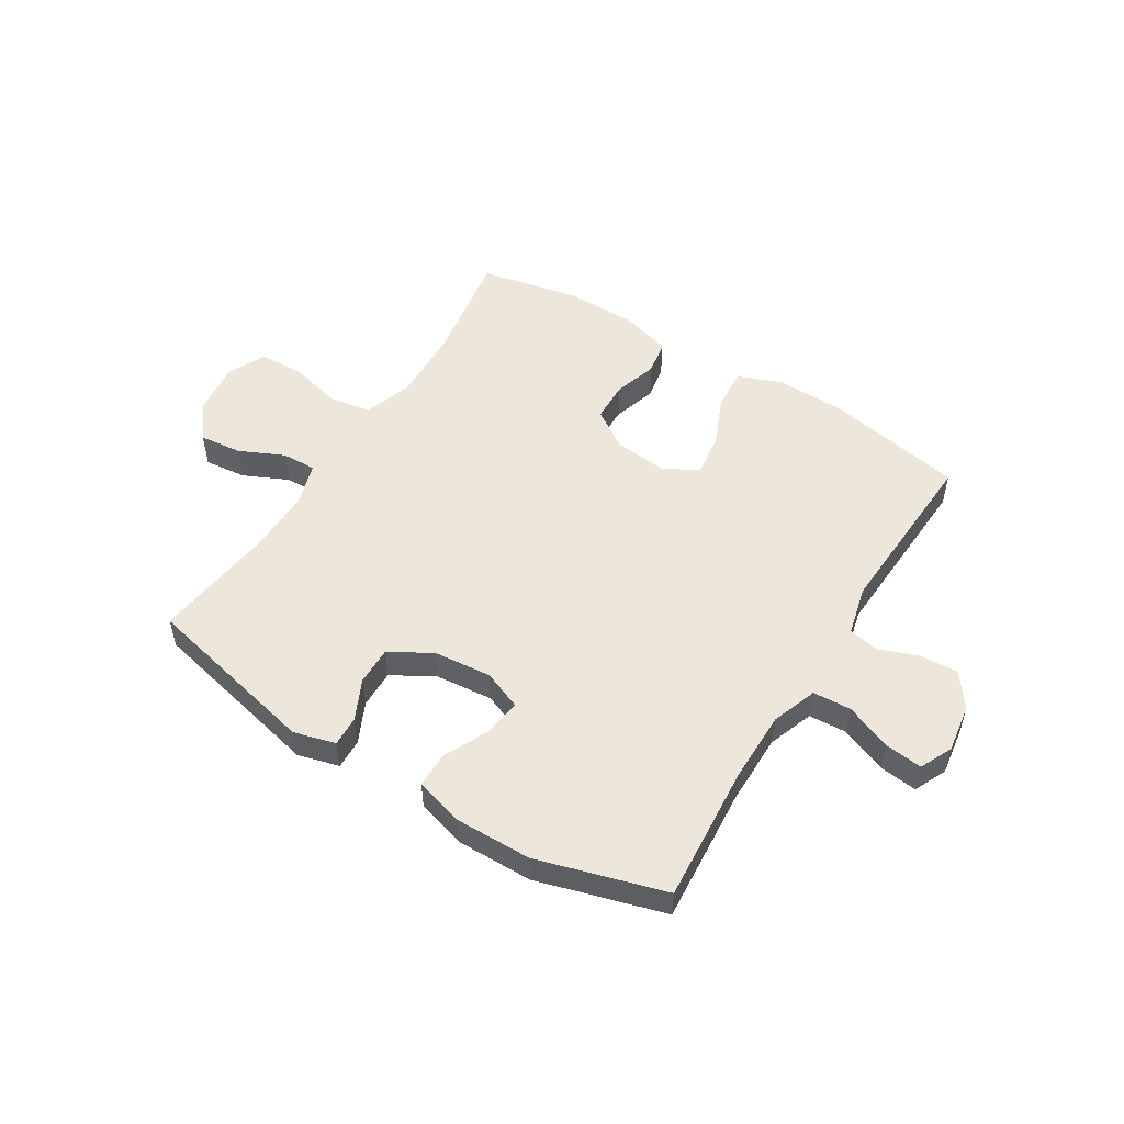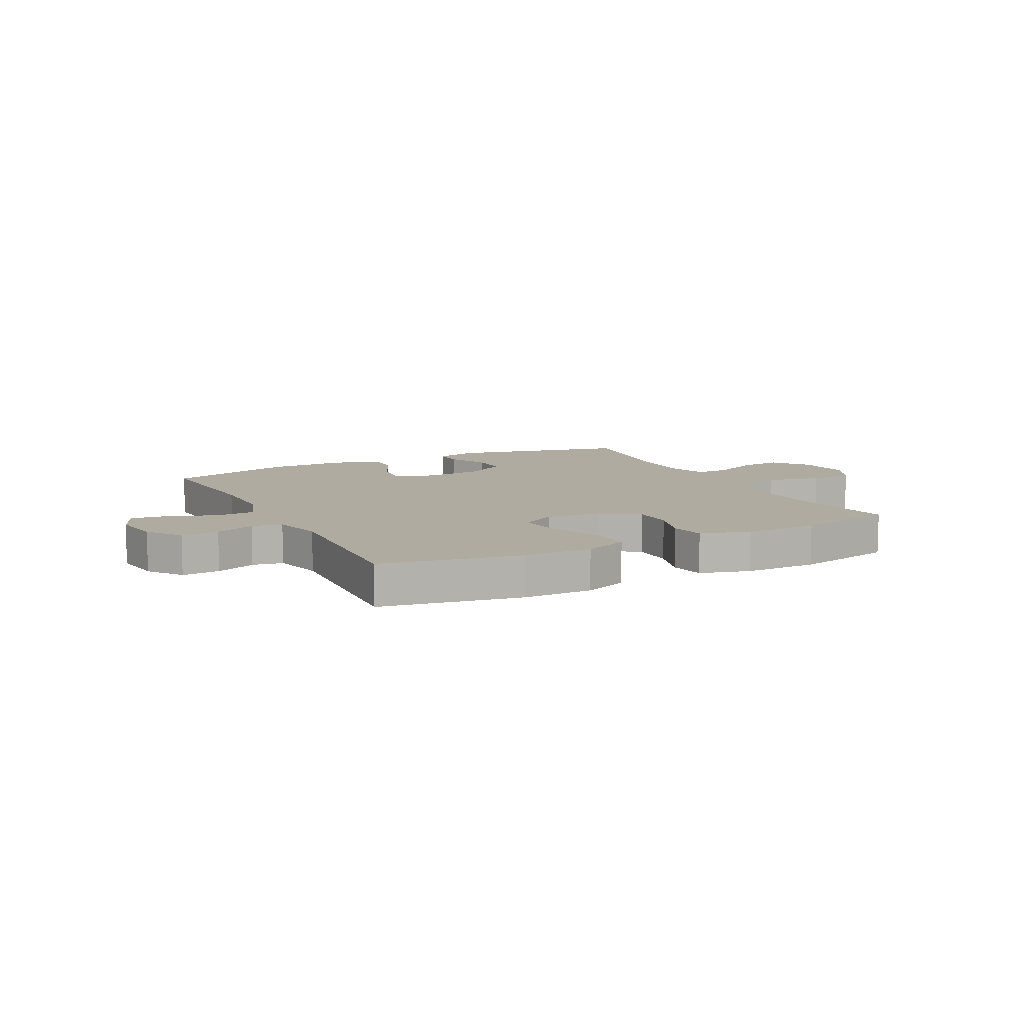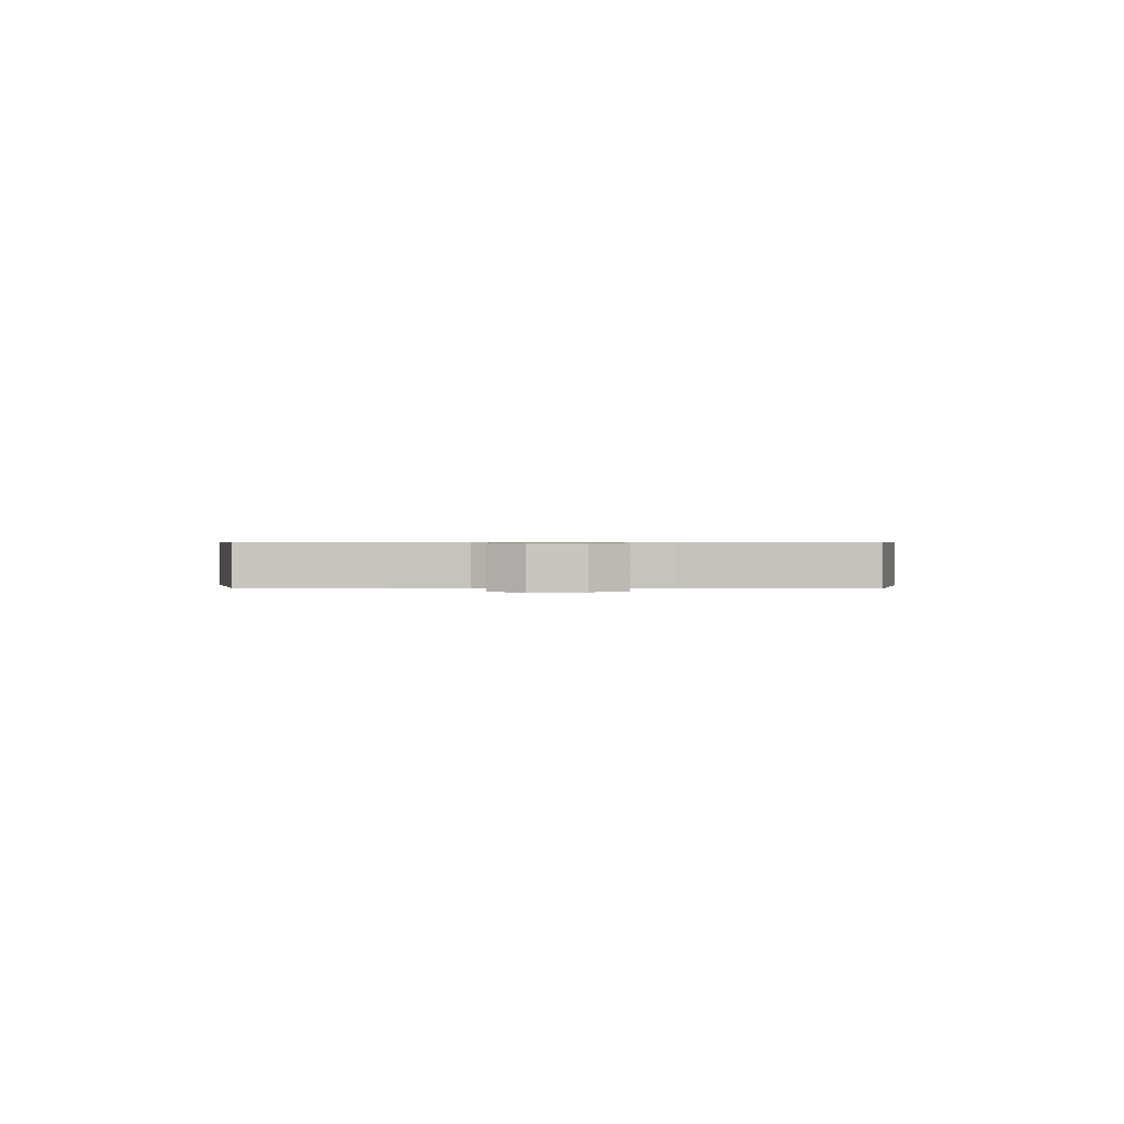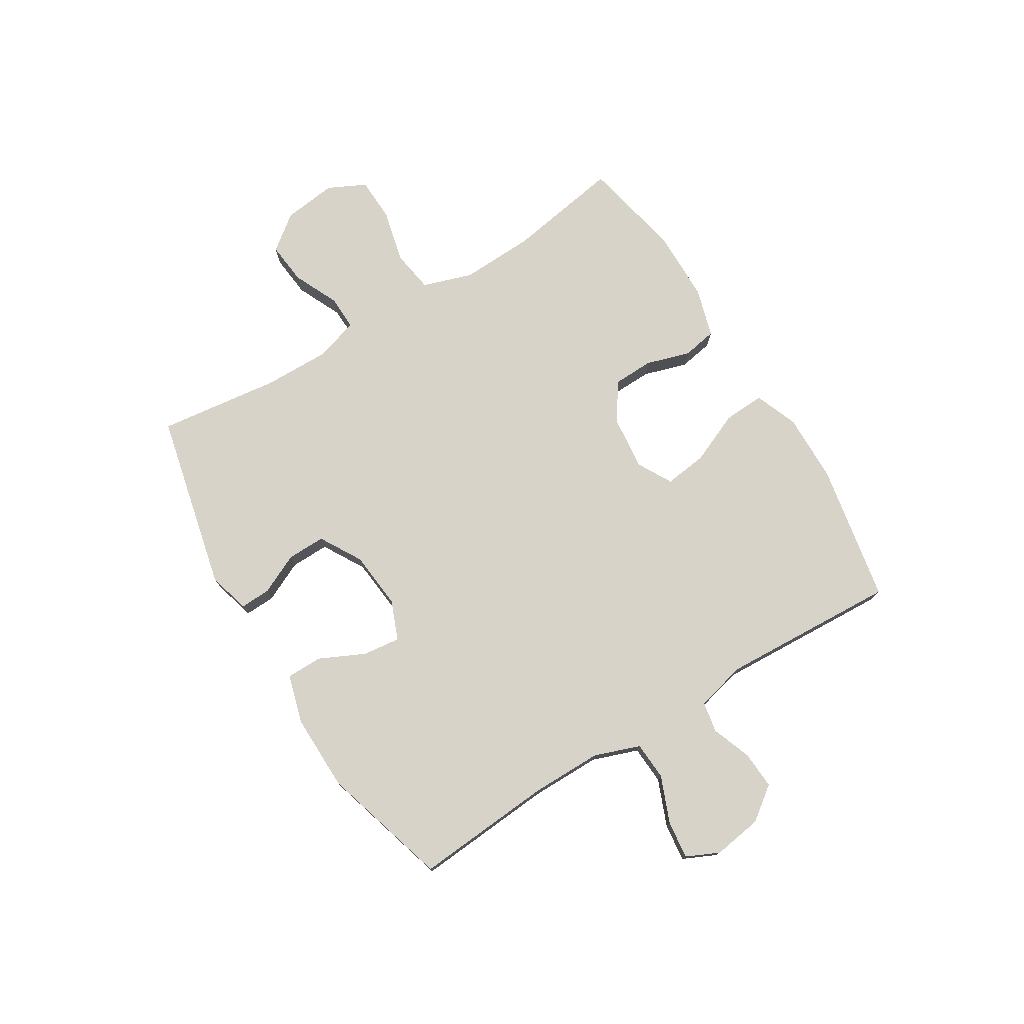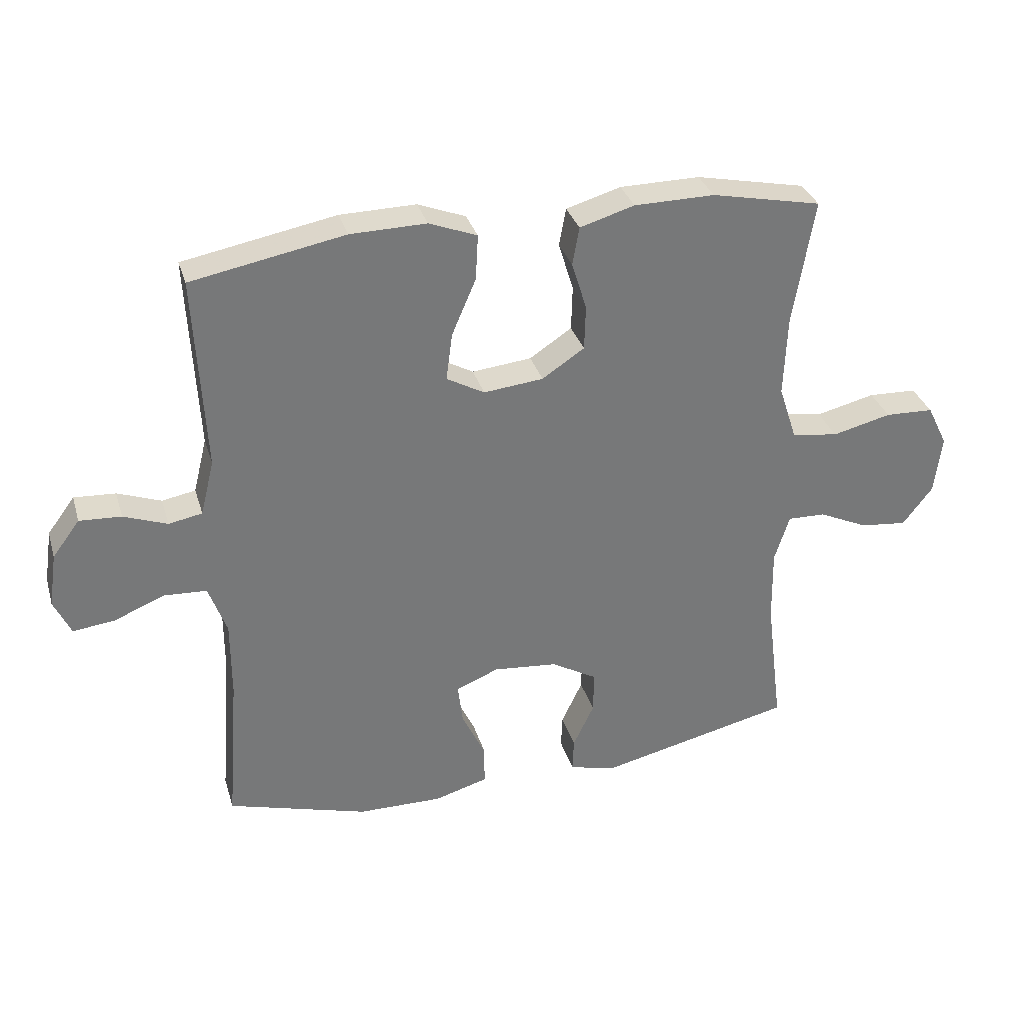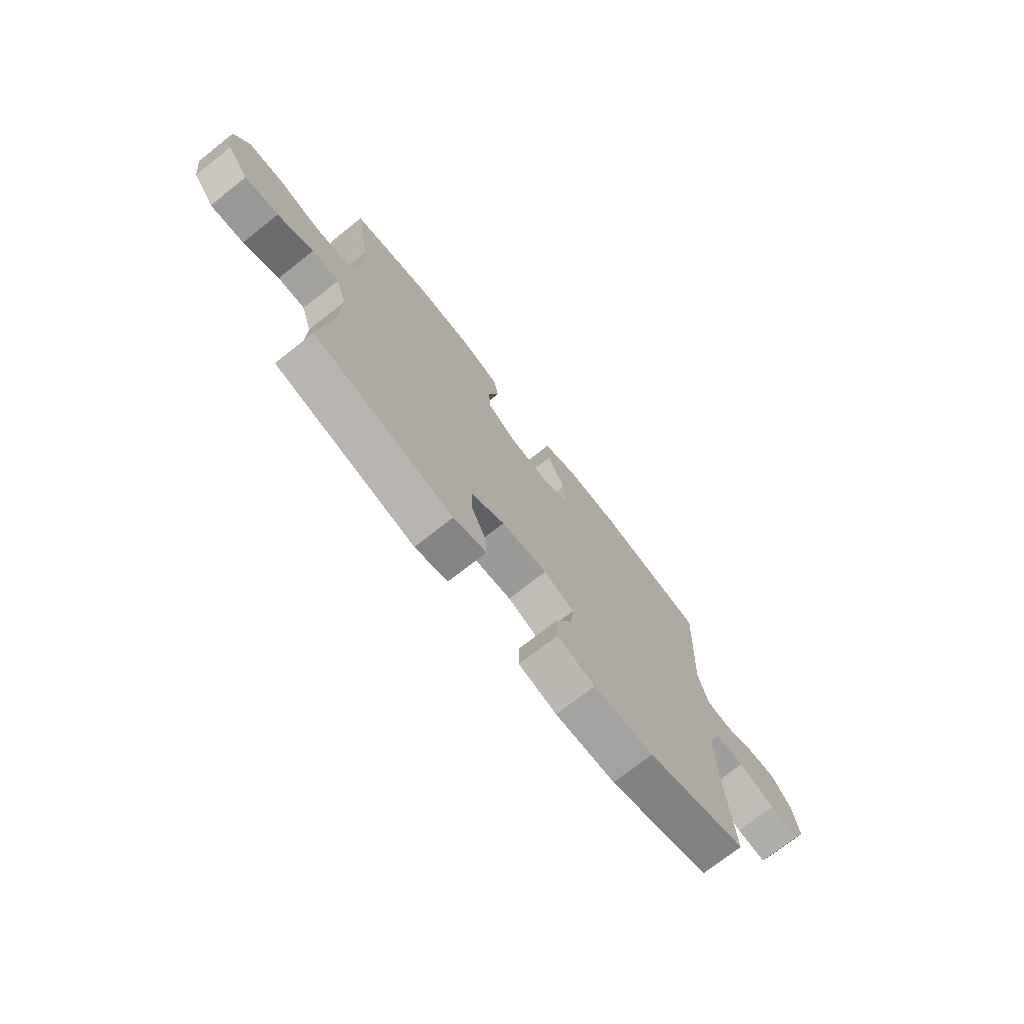
<metadata>
{"format":"obj","ext":"obj","renderer":"f3d","projection":"perspective","resolution":1024,"background":"white","views":[{"elev":52.2,"azim":-148.2,"up":"+Y"},{"elev":9.8,"azim":-27.1,"up":"+Y"},{"elev":0.6,"azim":-87.4,"up":"+Y"},{"elev":76.0,"azim":-121.5,"up":"+Y"},{"elev":32.8,"azim":-15.9,"up":"+Z"},{"elev":-73.3,"azim":128.3,"up":"+Z"}]}
</metadata>
<code>
v -0.5 0.07 -0.5
v -0.481 0.07 -0.255
v -0.481 0.07 -0.13
v -0.51 0.07 -0.049
v -0.578 0.07 -0.045
v -0.66 0.07 -0.078
v -0.727 0.07 -0.086
v -0.754 0.07 -0.028
v -0.741 0.07 0.059
v -0.697 0.07 0.118
v -0.63 0.07 0.114
v -0.56 0.07 0.088
v -0.506 0.07 0.098
v -0.484 0.07 0.187
v -0.5 0.07 0.5
v -0.254 0.07 0.546
v -0.132 0.07 0.548
v -0.055 0.07 0.518
v -0.059 0.07 0.445
v -0.098 0.07 0.354
v -0.108 0.07 0.278
v -0.047 0.07 0.244
v 0.049 0.07 0.254
v 0.117 0.07 0.299
v 0.119 0.07 0.371
v 0.095 0.07 0.449
v 0.106 0.07 0.51
v 0.194 0.07 0.536
v 0.323 0.07 0.537
v 0.5 0.07 0.5
v 0.466 0.07 0.297
v 0.461 0.07 0.167
v 0.49 0.07 0.079
v 0.565 0.07 0.067
v 0.66 0.07 0.09
v 0.738 0.07 0.087
v 0.771 0.07 0.02
v 0.759 0.07 -0.075
v 0.711 0.07 -0.137
v 0.636 0.07 -0.129
v 0.556 0.07 -0.092
v 0.495 0.07 -0.09
v 0.471 0.07 -0.166
v 0.473 0.07 -0.285
v 0.5 0.07 -0.5
v 0.185 0.07 -0.572
v 0.111 0.07 -0.552
v 0.113 0.07 -0.498
v 0.147 0.07 -0.426
v 0.148 0.07 -0.358
v 0.074 0.07 -0.315
v -0.029 0.07 -0.305
v -0.098 0.07 -0.333
v -0.09 0.07 -0.399
v -0.052 0.07 -0.479
v -0.052 0.07 -0.543
v -0.138 0.07 -0.568
v -0.274 0.07 -0.566
v -0.5 0 -0.5
v -0.481 0 -0.255
v -0.481 0 -0.13
v -0.51 0 -0.049
v -0.578 0 -0.045
v -0.66 0 -0.078
v -0.727 0 -0.086
v -0.754 0 -0.028
v -0.741 0 0.059
v -0.697 0 0.118
v -0.63 0 0.114
v -0.56 0 0.088
v -0.506 0 0.098
v -0.484 0 0.187
v -0.5 0 0.5
v -0.254 0 0.546
v -0.132 0 0.548
v -0.055 0 0.518
v -0.059 0 0.445
v -0.098 0 0.354
v -0.108 0 0.278
v -0.047 0 0.244
v 0.049 0 0.254
v 0.117 0 0.299
v 0.119 0 0.371
v 0.095 0 0.449
v 0.106 0 0.51
v 0.194 0 0.536
v 0.323 0 0.537
v 0.5 0 0.5
v 0.466 0 0.297
v 0.461 0 0.167
v 0.49 0 0.079
v 0.565 0 0.067
v 0.66 0 0.09
v 0.738 0 0.087
v 0.771 0 0.02
v 0.759 0 -0.075
v 0.711 0 -0.137
v 0.636 0 -0.129
v 0.556 0 -0.092
v 0.495 0 -0.09
v 0.471 0 -0.166
v 0.473 0 -0.285
v 0.5 0 -0.5
v 0.185 0 -0.572
v 0.111 0 -0.552
v 0.113 0 -0.498
v 0.147 0 -0.426
v 0.148 0 -0.358
v 0.074 0 -0.315
v -0.029 0 -0.305
v -0.098 0 -0.333
v -0.09 0 -0.399
v -0.052 0 -0.479
v -0.052 0 -0.543
v -0.138 0 -0.568
v -0.274 0 -0.566
f 58 1 2
f 57 58 2
f 56 57 2
f 55 56 2
f 54 55 2
f 53 54 2 3
f 52 53 3 4
f 51 52 4
f 47 48 49
f 46 47 49
f 45 46 49
f 44 45 49
f 43 44 49 50
f 42 43 50 51
f 39 40 41
f 38 39 41
f 37 38 41
f 36 37 41
f 35 36 41
f 34 35 41
f 33 34 41 42
f 42 51 4
f 33 42 4
f 32 33 4
f 29 30 31
f 28 29 31
f 27 28 31
f 26 27 31
f 25 26 31
f 24 25 31 32
f 18 19 20
f 17 18 20
f 16 17 20
f 15 16 20
f 14 15 20
f 13 14 20 21
f 10 11 12
f 9 10 12
f 8 9 12
f 7 8 12
f 6 7 12
f 5 6 12
f 5 12 13
f 13 21 22
f 5 13 22
f 4 5 22
f 23 24 32
f 4 22 23 32
f 60 59 116
f 60 116 115
f 60 115 114
f 60 114 113
f 60 113 112
f 61 60 112 111
f 62 61 111 110
f 62 110 109
f 107 106 105
f 107 105 104
f 107 104 103
f 107 103 102
f 108 107 102 101
f 109 108 101 100
f 99 98 97
f 99 97 96
f 99 96 95
f 99 95 94
f 99 94 93
f 99 93 92
f 100 99 92 91
f 62 109 100
f 62 100 91
f 62 91 90
f 89 88 87
f 89 87 86
f 89 86 85
f 89 85 84
f 89 84 83
f 90 89 83 82
f 78 77 76
f 78 76 75
f 78 75 74
f 78 74 73
f 78 73 72
f 79 78 72 71
f 70 69 68
f 70 68 67
f 70 67 66
f 70 66 65
f 70 65 64
f 70 64 63
f 71 70 63
f 80 79 71
f 80 71 63
f 80 63 62
f 90 82 81
f 90 81 80 62
f 1 59 60 2
f 2 60 61 3
f 3 61 62 4
f 4 62 63 5
f 5 63 64 6
f 6 64 65 7
f 7 65 66 8
f 8 66 67 9
f 9 67 68 10
f 10 68 69 11
f 11 69 70 12
f 12 70 71 13
f 13 71 72 14
f 14 72 73 15
f 15 73 74 16
f 16 74 75 17
f 17 75 76 18
f 18 76 77 19
f 19 77 78 20
f 20 78 79 21
f 21 79 80 22
f 22 80 81 23
f 23 81 82 24
f 24 82 83 25
f 25 83 84 26
f 26 84 85 27
f 27 85 86 28
f 28 86 87 29
f 29 87 88 30
f 30 88 89 31
f 31 89 90 32
f 32 90 91 33
f 33 91 92 34
f 34 92 93 35
f 35 93 94 36
f 36 94 95 37
f 37 95 96 38
f 38 96 97 39
f 39 97 98 40
f 40 98 99 41
f 41 99 100 42
f 42 100 101 43
f 43 101 102 44
f 44 102 103 45
f 45 103 104 46
f 46 104 105 47
f 47 105 106 48
f 48 106 107 49
f 49 107 108 50
f 50 108 109 51
f 51 109 110 52
f 52 110 111 53
f 53 111 112 54
f 54 112 113 55
f 55 113 114 56
f 56 114 115 57
f 57 115 116 58
f 58 116 59 1

</code>
